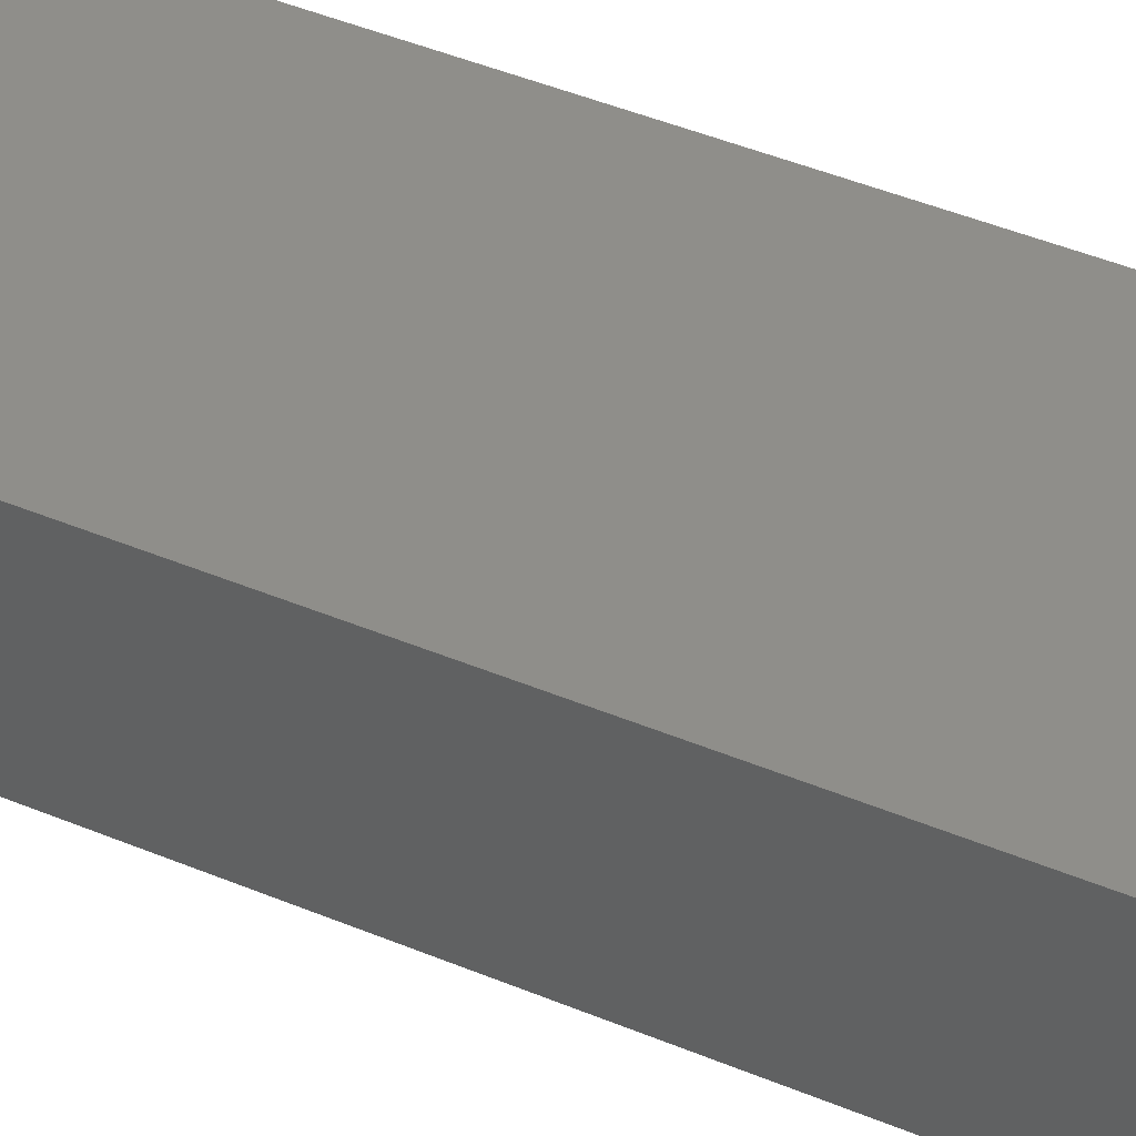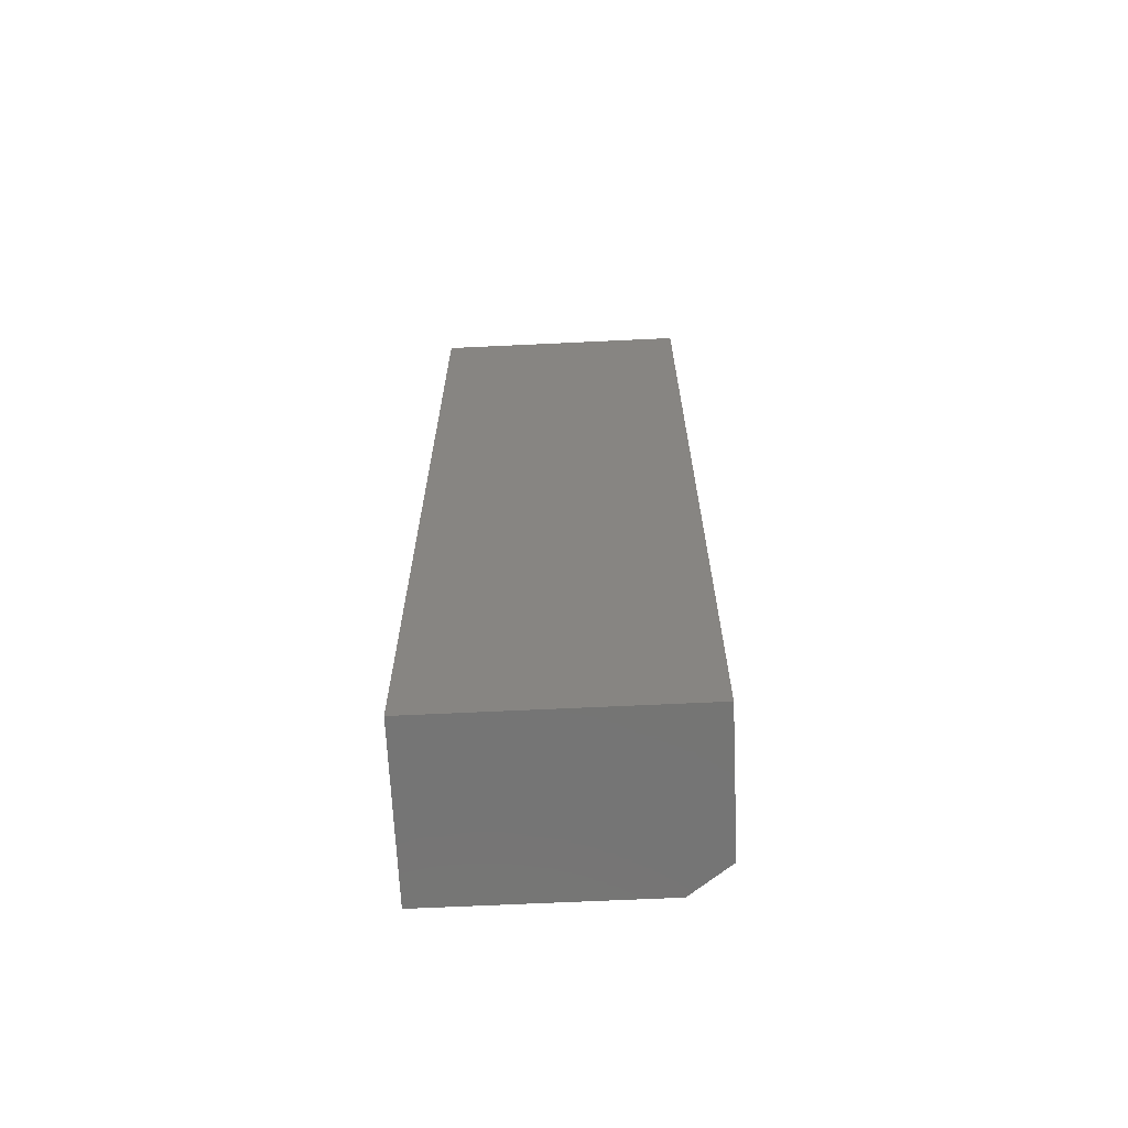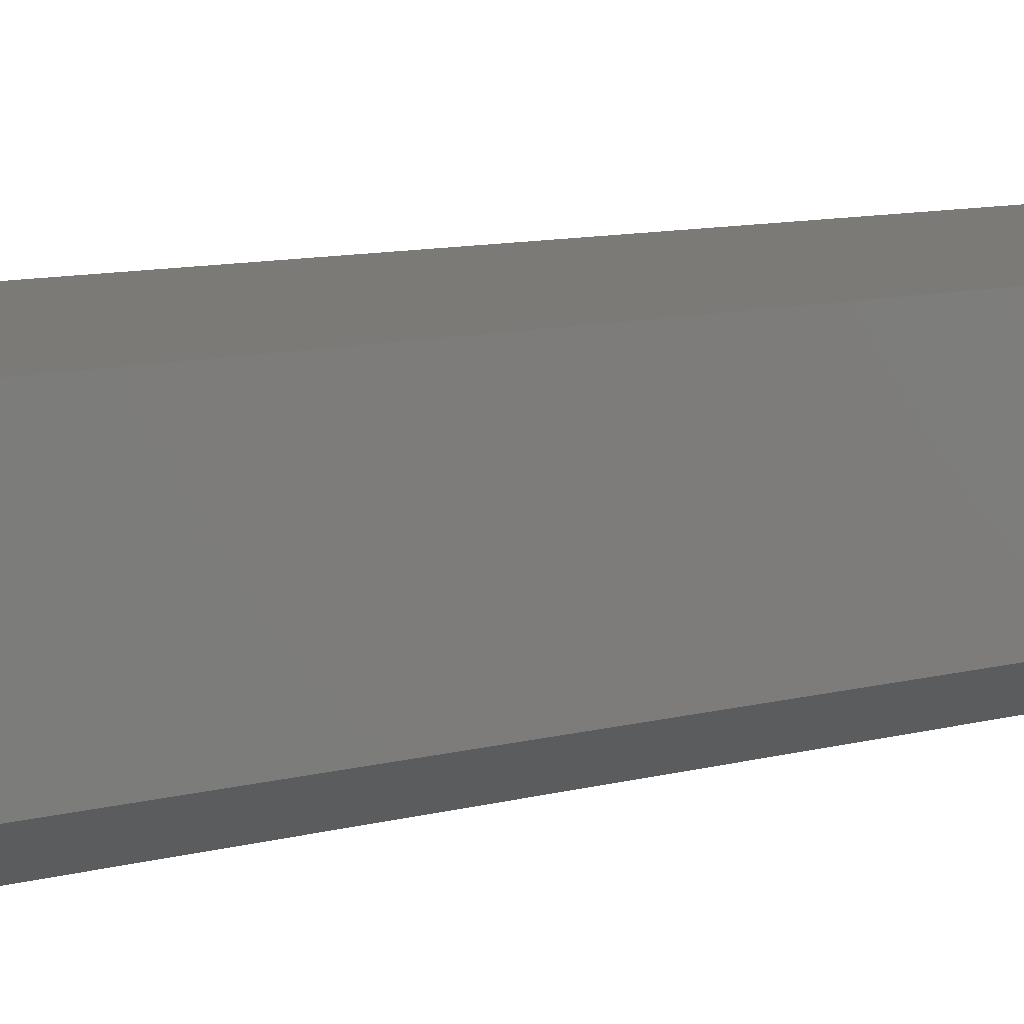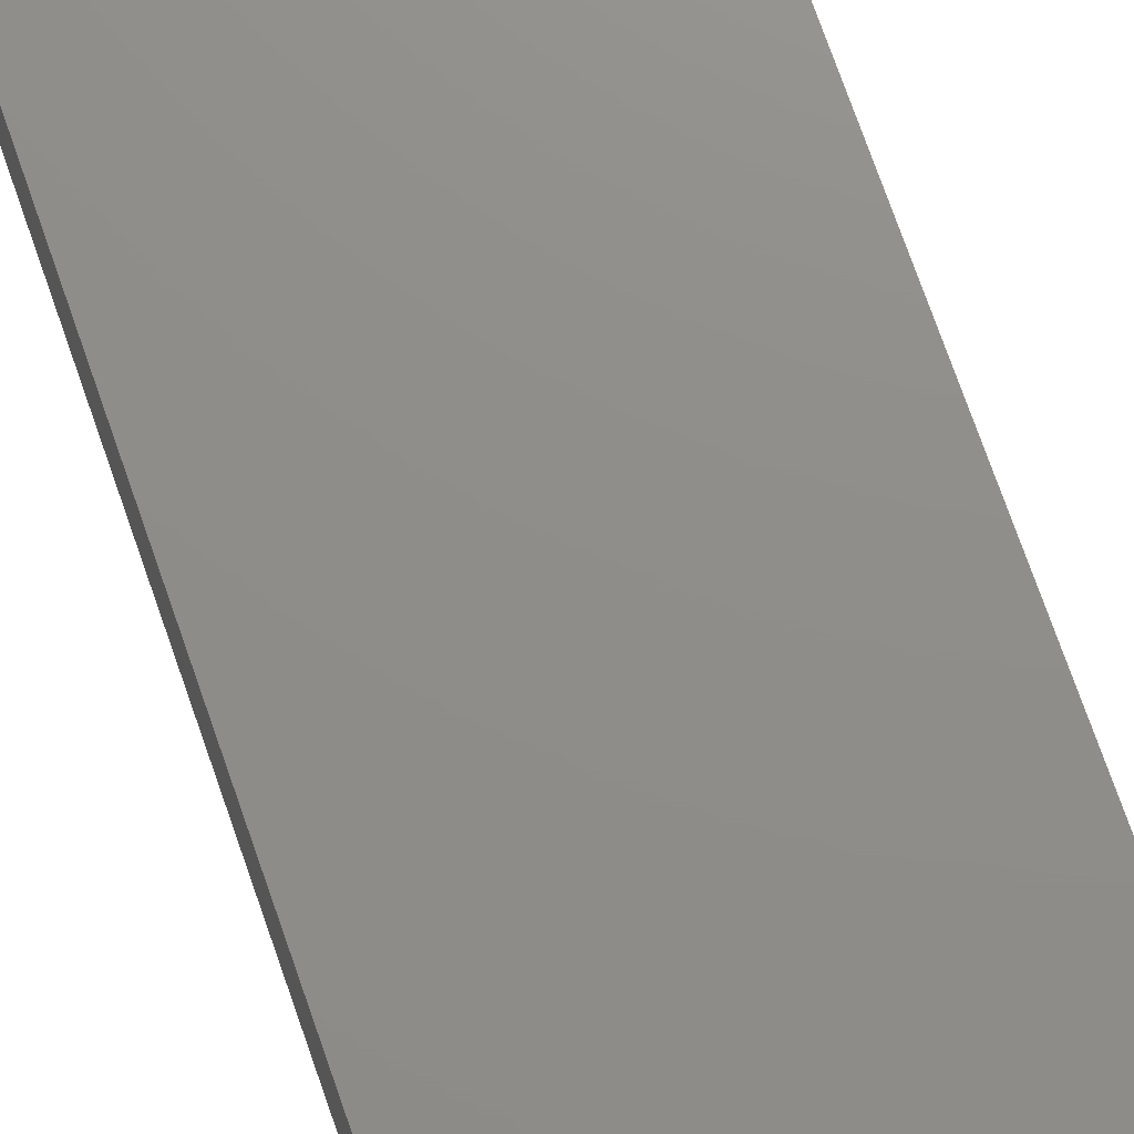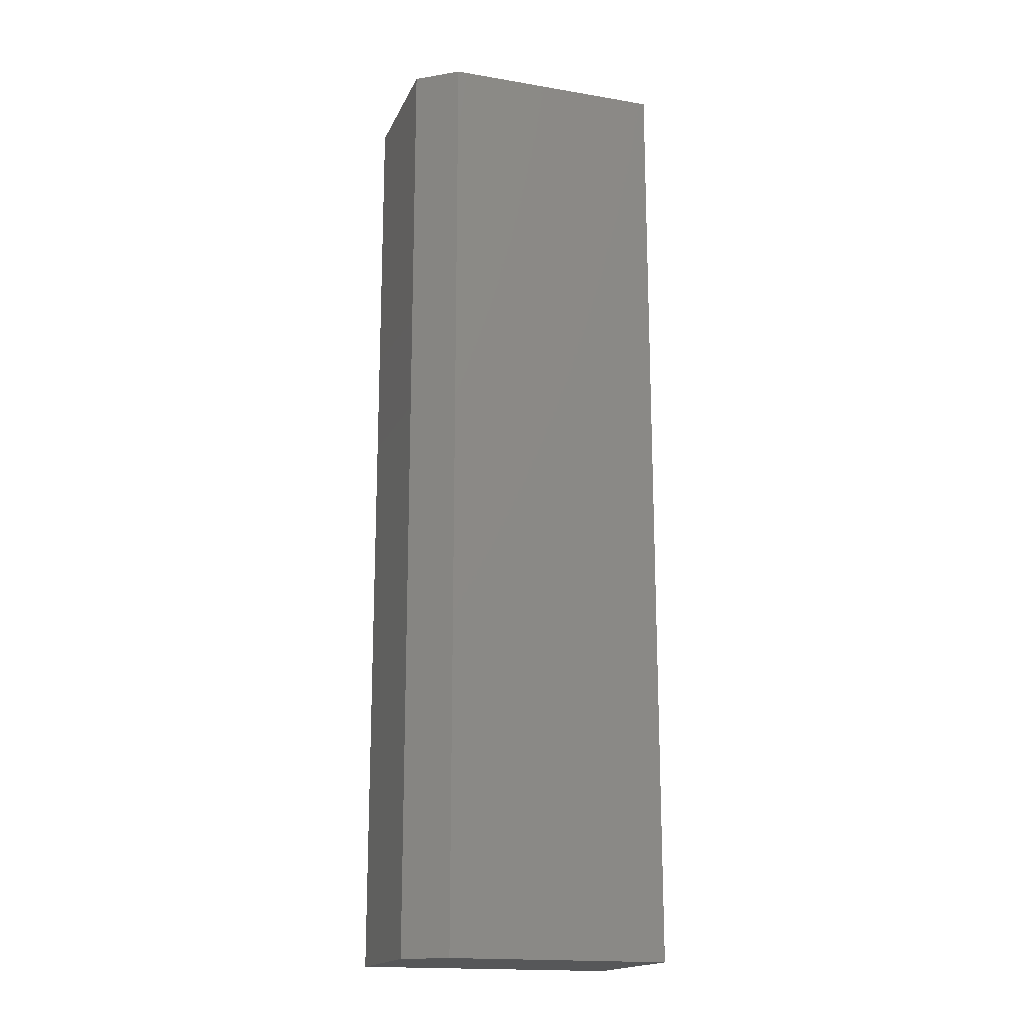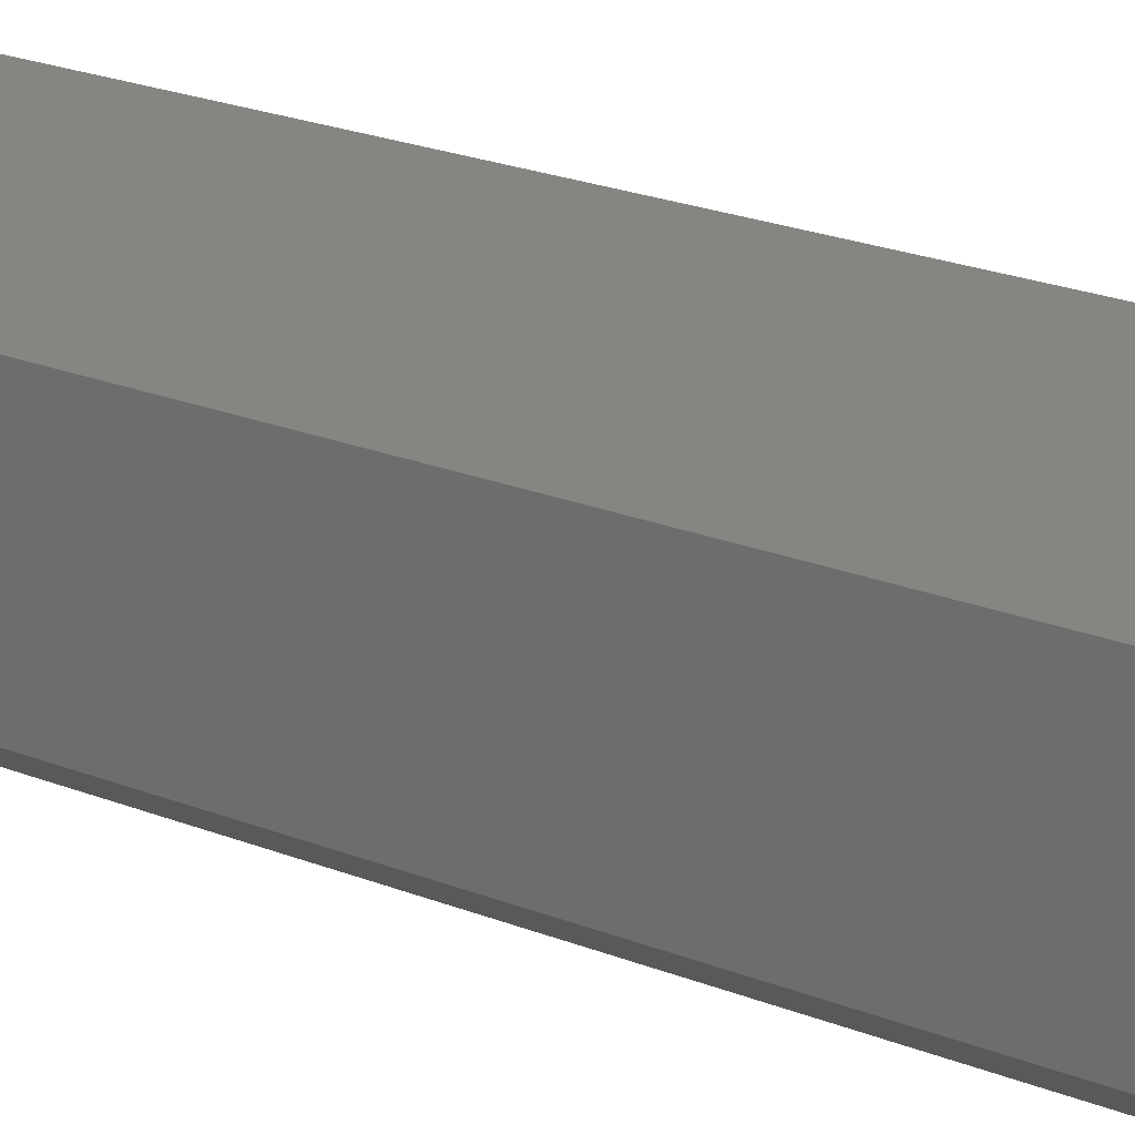
<metadata>
{"format":"stl","ext":"stl","renderer":"f3d","projection":"perspective","resolution":1024,"background":"white","views":[{"elev":43.8,"azim":116.3,"up":"+Z"},{"elev":-67.1,"azim":2.7,"up":"+Y"},{"elev":7.8,"azim":48.6,"up":"+Z"},{"elev":73.7,"azim":-19.2,"up":"+Z"},{"elev":-17.4,"azim":161.5,"up":"+Y"},{"elev":21.2,"azim":126.2,"up":"+Z"}]}
</metadata>
<code>
# stl→obj: 10 verts, 16 faces
v -0.2031 0 0
v -0.2031 0.75 0
v -0.02911 0 0
v -0.02911 0.75 0
v -0.2031 0.75 0.1328
v 0.002138 0.75 0.1328
v 0.002138 0.75 0.02344
v 0.002138 0 0.1328
v 0.002138 0 0.02344
v -0.2031 0 0.1328
f 1 2 3
f 3 2 4
f 2 5 4
f 4 5 6
f 4 6 7
f 8 9 6
f 6 9 7
f 10 1 8
f 8 1 3
f 8 3 9
f 9 3 7
f 7 3 4
f 10 8 5
f 5 8 6
f 5 2 10
f 10 2 1

</code>
